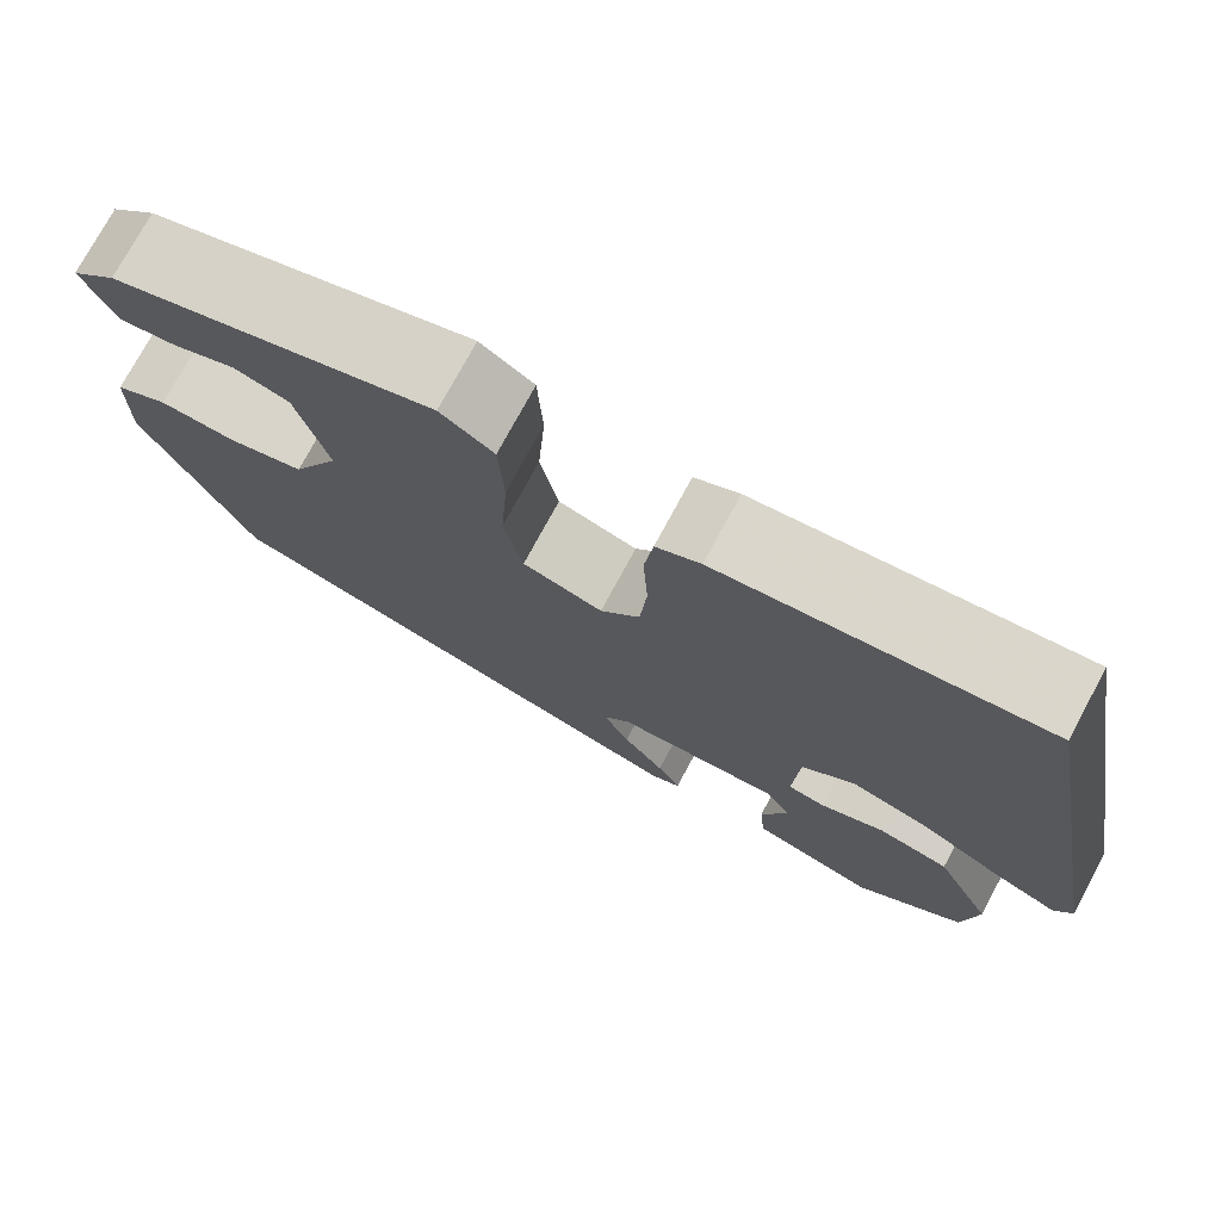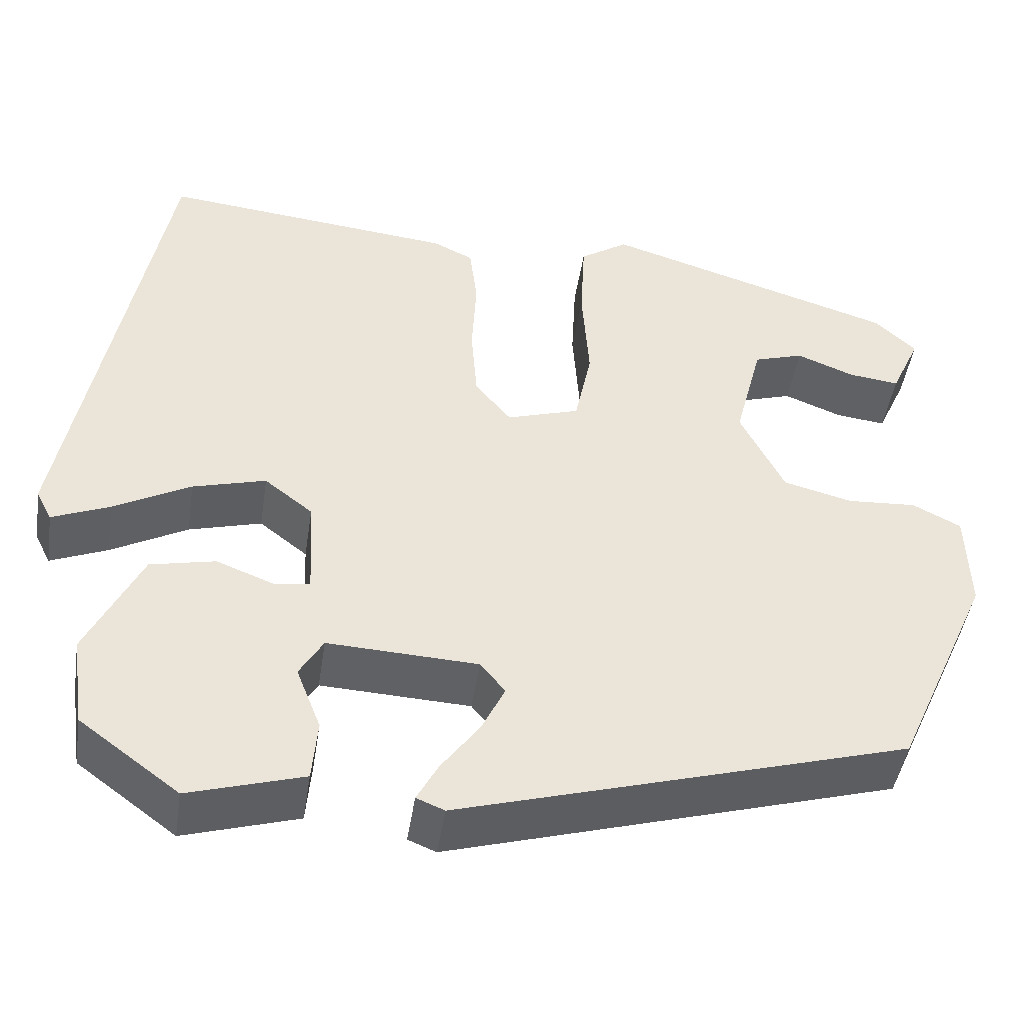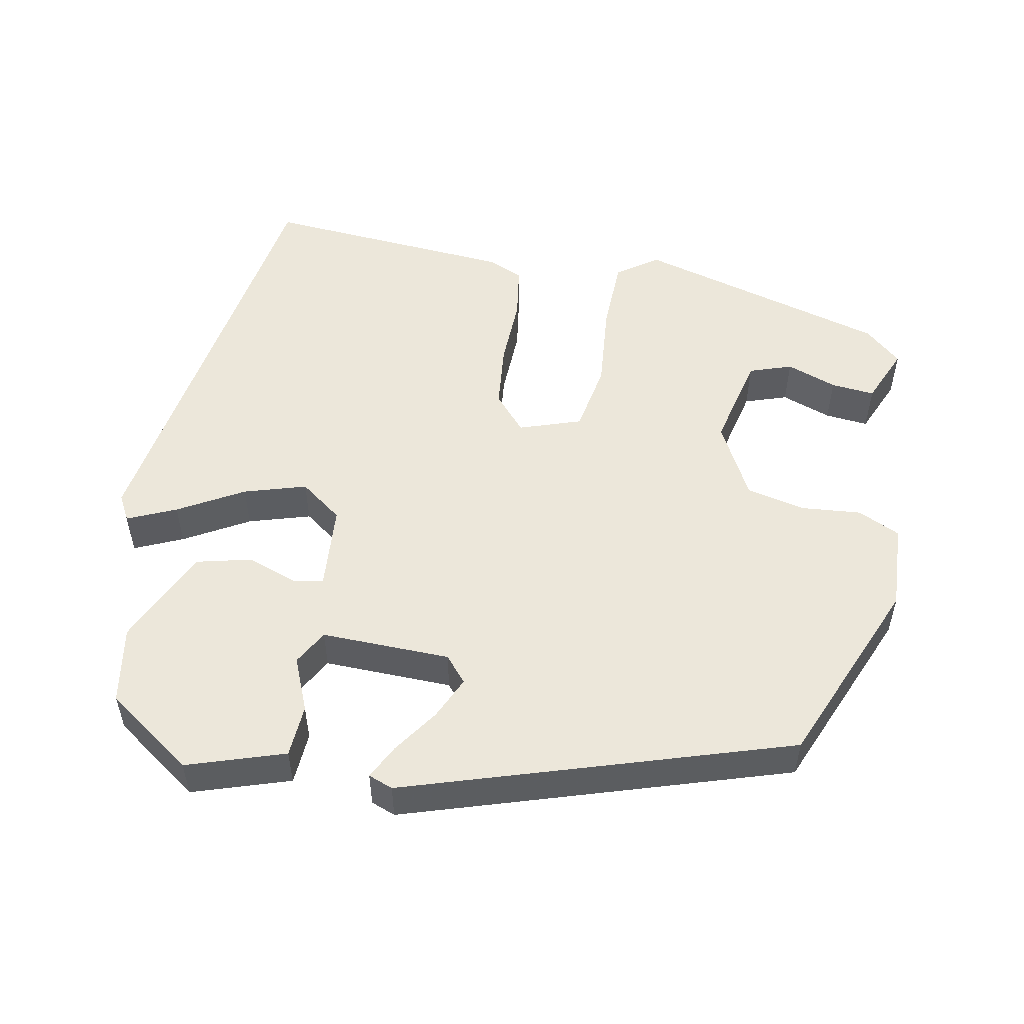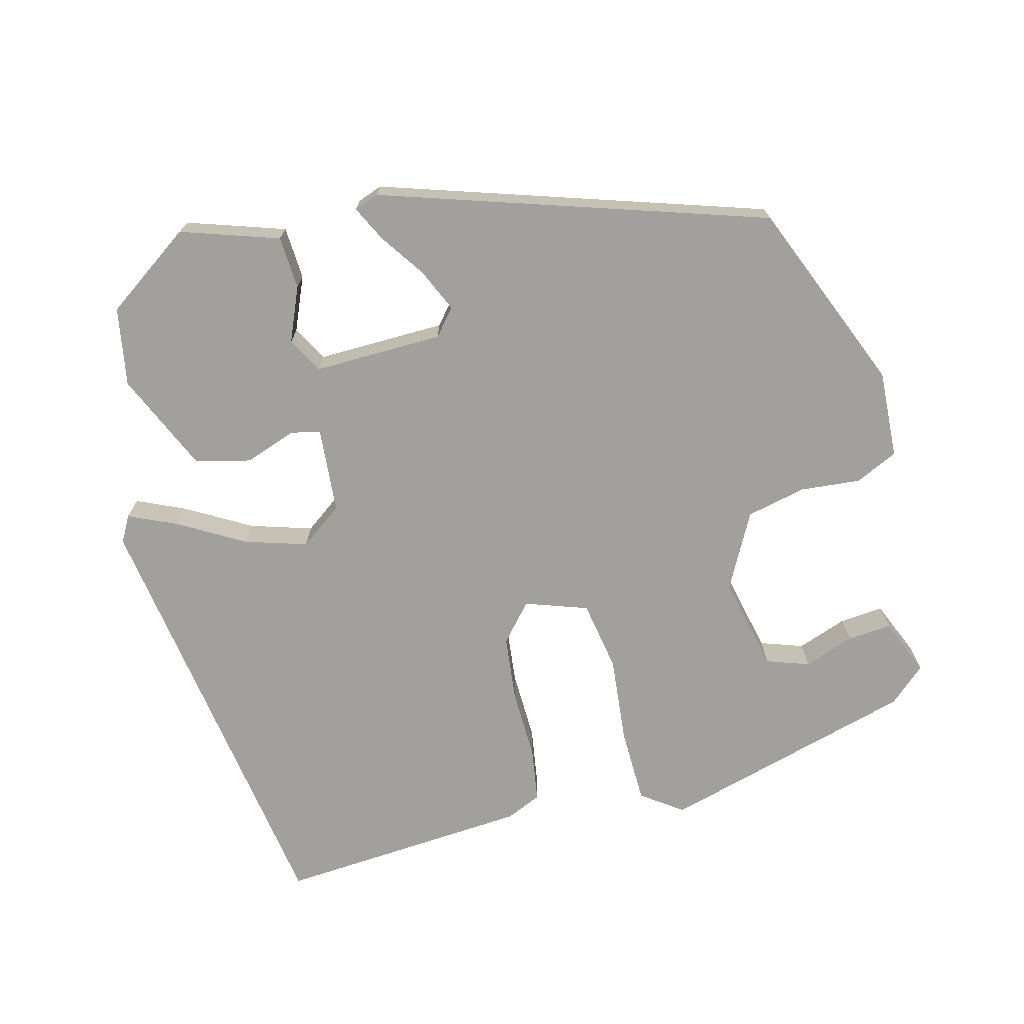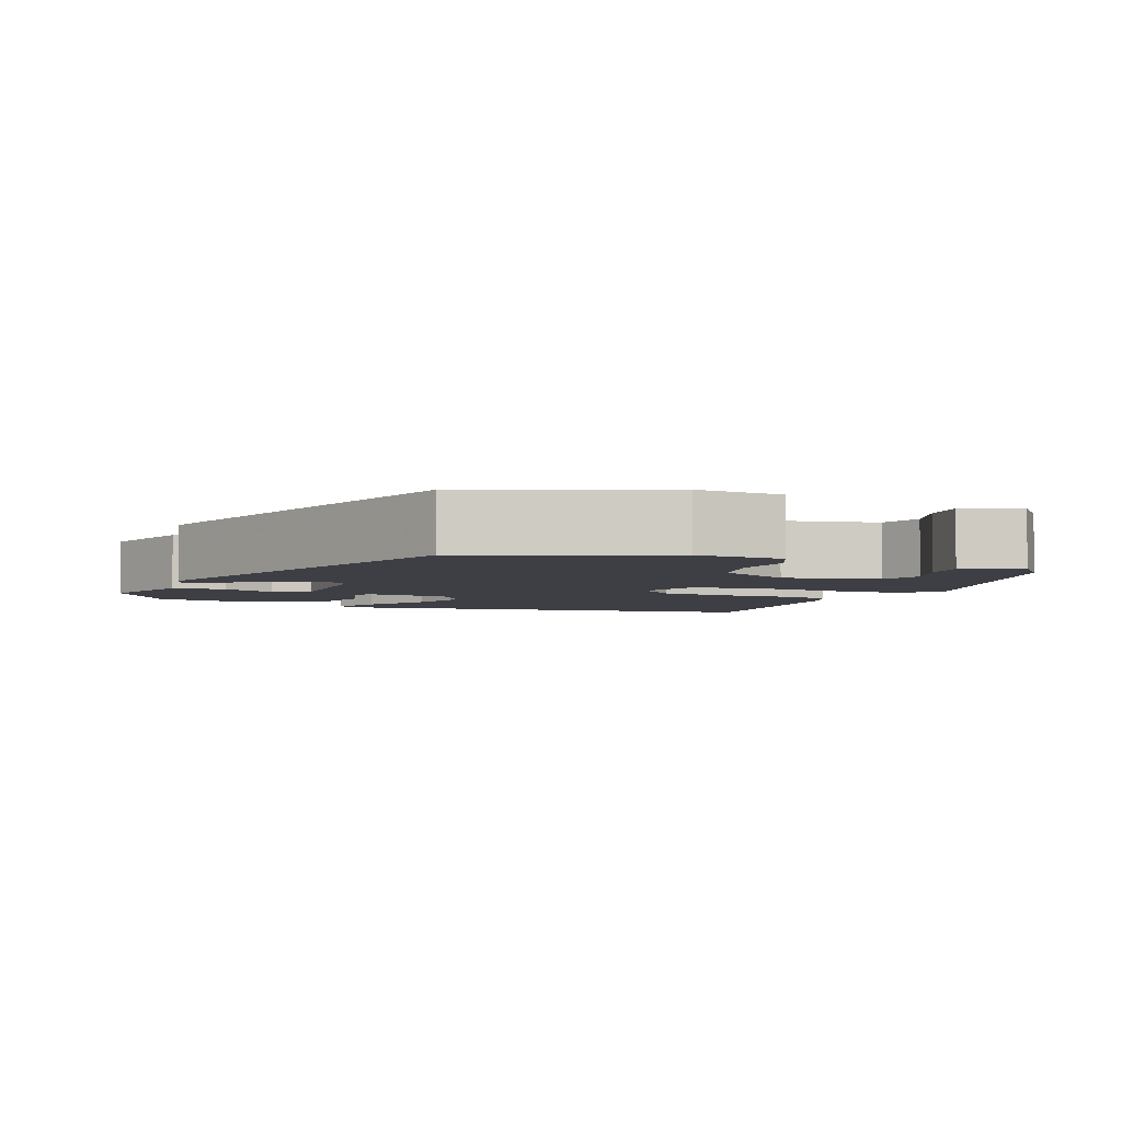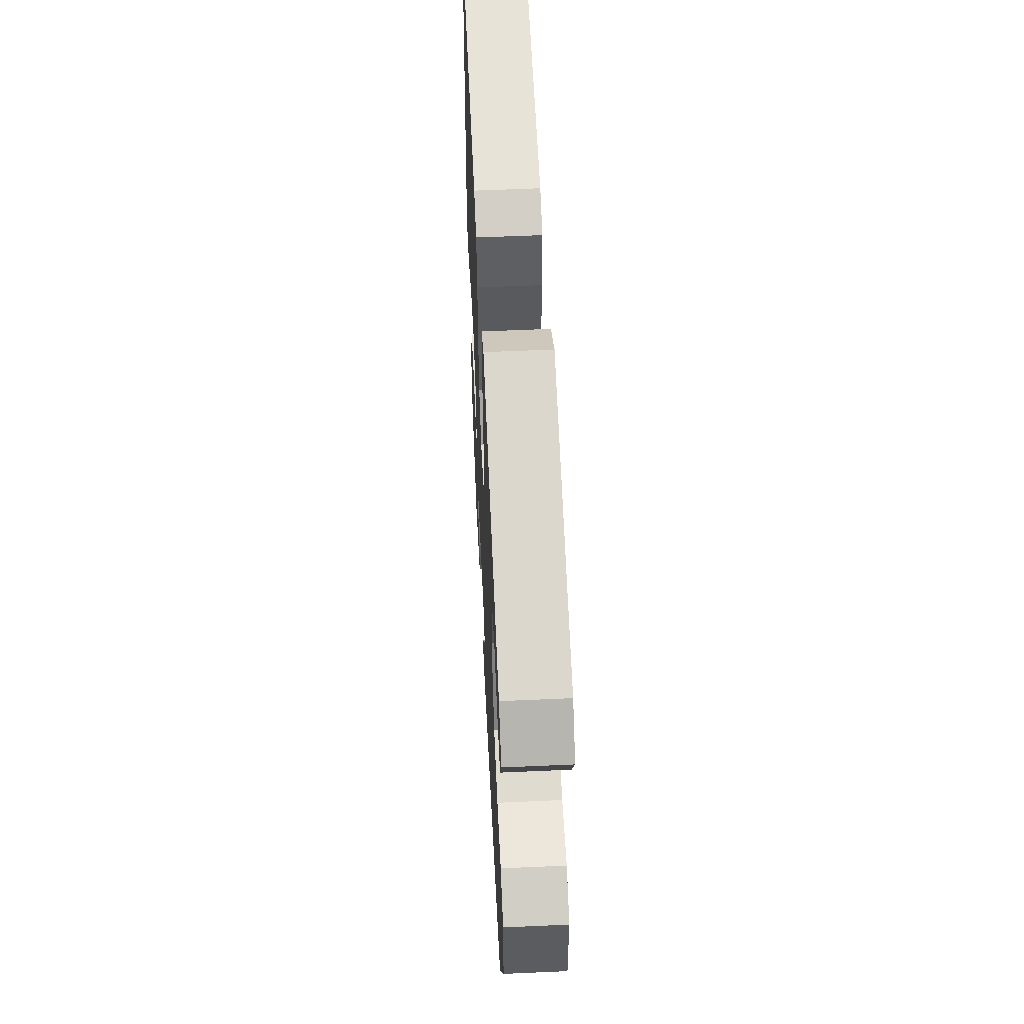
<metadata>
{"format":"obj","ext":"obj","renderer":"f3d","projection":"perspective","resolution":1024,"background":"white","views":[{"elev":75.0,"azim":28.3,"up":"+Z"},{"elev":-45.9,"azim":171.3,"up":"+Z"},{"elev":52.5,"azim":-170.6,"up":"+Y"},{"elev":-71.7,"azim":-167.1,"up":"+Y"},{"elev":-4.4,"azim":-114.1,"up":"+Y"},{"elev":56.1,"azim":-92.7,"up":"+Z"}]}
</metadata>
<code>
v 0.443 0.07 0.512
v 0.548 0.07 -0.067
v 0.53 0.07 -0.102
v 0.465 0.07 -0.075
v 0.378 0.07 -0.028
v 0.295 0.07 -0.005
v 0.24 0.07 -0.048
v 0.234 0.07 -0.162
v 0.273 0.07 -0.169
v 0.34 0.07 -0.143
v 0.414 0.07 -0.159
v 0.476 0.07 -0.288
v 0.461 0.07 -0.392
v 0.348 0.07 -0.476
v 0.218 0.07 -0.437
v 0.212 0.07 -0.367
v 0.24 0.07 -0.295
v 0.213 0.07 -0.249
v 0.042 0.07 -0.257
v 0.014 0.07 -0.292
v 0.041 0.07 -0.348
v 0.084 0.07 -0.407
v 0.108 0.07 -0.452
v 0.076 0.07 -0.465
v -0.434 0.07 -0.316
v -0.545 0.07 -0.067
v -0.542 0.07 0.049
v -0.487 0.07 0.077
v -0.407 0.07 0.072
v -0.329 0.07 0.092
v -0.279 0.07 0.193
v -0.311 0.07 0.318
v -0.368 0.07 0.336
v -0.434 0.07 0.31
v -0.492 0.07 0.303
v -0.526 0.07 0.378
v -0.479 0.07 0.422
v -0.144 0.07 0.525
v -0.089 0.07 0.488
v -0.084 0.07 0.389
v -0.092 0.07 0.272
v -0.073 0.07 0.179
v 0.01 0.07 0.153
v 0.051 0.07 0.203
v 0.058 0.07 0.29
v 0.053 0.07 0.384
v 0.062 0.07 0.456
v 0.108 0.07 0.478
v 0.443 0 0.512
v 0.548 0 -0.067
v 0.53 0 -0.102
v 0.465 0 -0.075
v 0.378 0 -0.028
v 0.295 0 -0.005
v 0.24 0 -0.048
v 0.234 0 -0.162
v 0.273 0 -0.169
v 0.34 0 -0.143
v 0.414 0 -0.159
v 0.476 0 -0.288
v 0.461 0 -0.392
v 0.348 0 -0.476
v 0.218 0 -0.437
v 0.212 0 -0.367
v 0.24 0 -0.295
v 0.213 0 -0.249
v 0.042 0 -0.257
v 0.014 0 -0.292
v 0.041 0 -0.348
v 0.084 0 -0.407
v 0.108 0 -0.452
v 0.076 0 -0.465
v -0.434 0 -0.316
v -0.545 0 -0.067
v -0.542 0 0.049
v -0.487 0 0.077
v -0.407 0 0.072
v -0.329 0 0.092
v -0.279 0 0.193
v -0.311 0 0.318
v -0.368 0 0.336
v -0.434 0 0.31
v -0.492 0 0.303
v -0.526 0 0.378
v -0.479 0 0.422
v -0.144 0 0.525
v -0.089 0 0.488
v -0.084 0 0.389
v -0.092 0 0.272
v -0.073 0 0.179
v 0.01 0 0.153
v 0.051 0 0.203
v 0.058 0 0.29
v 0.053 0 0.384
v 0.062 0 0.456
v 0.108 0 0.478
f 45 46 47 48
f 44 45 48 1
f 43 44 1 2
f 42 43 2
f 38 39 40 41
f 38 41 42
f 37 38 42
f 33 34 35 36
f 33 36 37
f 32 33 37
f 26 27 28 29
f 26 29 30
f 25 26 30
f 24 25 30 31
f 21 22 23 24
f 20 21 24 31
f 14 15 16 17
f 14 17 18
f 13 14 18
f 12 13 18
f 9 10 11 12
f 8 9 12 18
f 7 8 18 19
f 2 3 4 5
f 42 2 5 6
f 32 37 42
f 20 31 32 42
f 19 20 42
f 7 19 42
f 6 7 42
f 96 95 94 93
f 49 96 93 92
f 50 49 92 91
f 50 91 90
f 89 88 87 86
f 90 89 86
f 90 86 85
f 84 83 82 81
f 85 84 81
f 85 81 80
f 77 76 75 74
f 78 77 74
f 78 74 73
f 79 78 73 72
f 72 71 70 69
f 79 72 69 68
f 65 64 63 62
f 66 65 62
f 66 62 61
f 66 61 60
f 60 59 58 57
f 66 60 57 56
f 67 66 56 55
f 53 52 51 50
f 54 53 50 90
f 90 85 80
f 90 80 79 68
f 90 68 67
f 90 67 55
f 90 55 54
f 1 49 50 2
f 2 50 51 3
f 3 51 52 4
f 4 52 53 5
f 5 53 54 6
f 6 54 55 7
f 7 55 56 8
f 8 56 57 9
f 9 57 58 10
f 10 58 59 11
f 11 59 60 12
f 12 60 61 13
f 13 61 62 14
f 14 62 63 15
f 15 63 64 16
f 16 64 65 17
f 17 65 66 18
f 18 66 67 19
f 19 67 68 20
f 20 68 69 21
f 21 69 70 22
f 22 70 71 23
f 23 71 72 24
f 24 72 73 25
f 25 73 74 26
f 26 74 75 27
f 27 75 76 28
f 28 76 77 29
f 29 77 78 30
f 30 78 79 31
f 31 79 80 32
f 32 80 81 33
f 33 81 82 34
f 34 82 83 35
f 35 83 84 36
f 36 84 85 37
f 37 85 86 38
f 38 86 87 39
f 39 87 88 40
f 40 88 89 41
f 41 89 90 42
f 42 90 91 43
f 43 91 92 44
f 44 92 93 45
f 45 93 94 46
f 46 94 95 47
f 47 95 96 48
f 48 96 49 1

</code>
